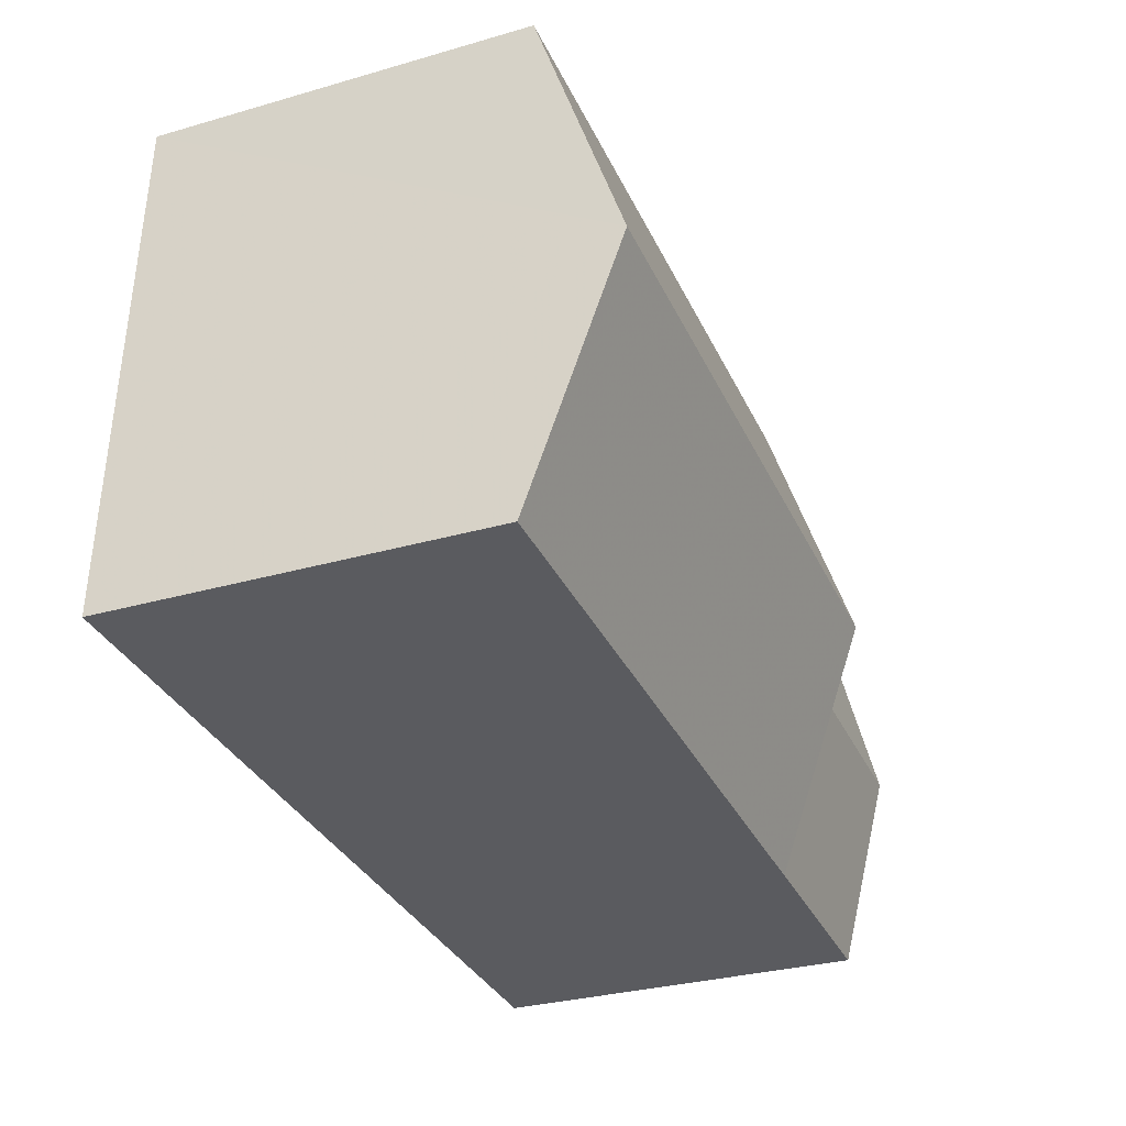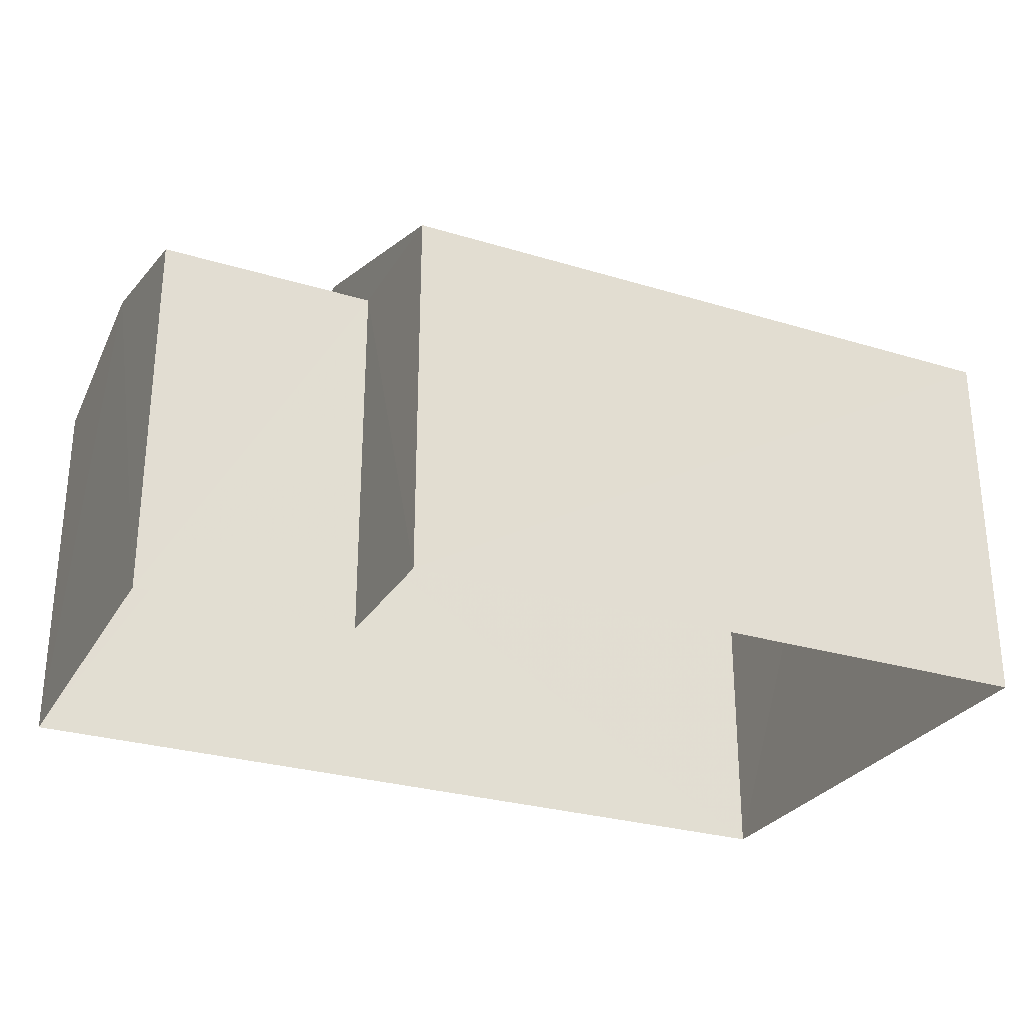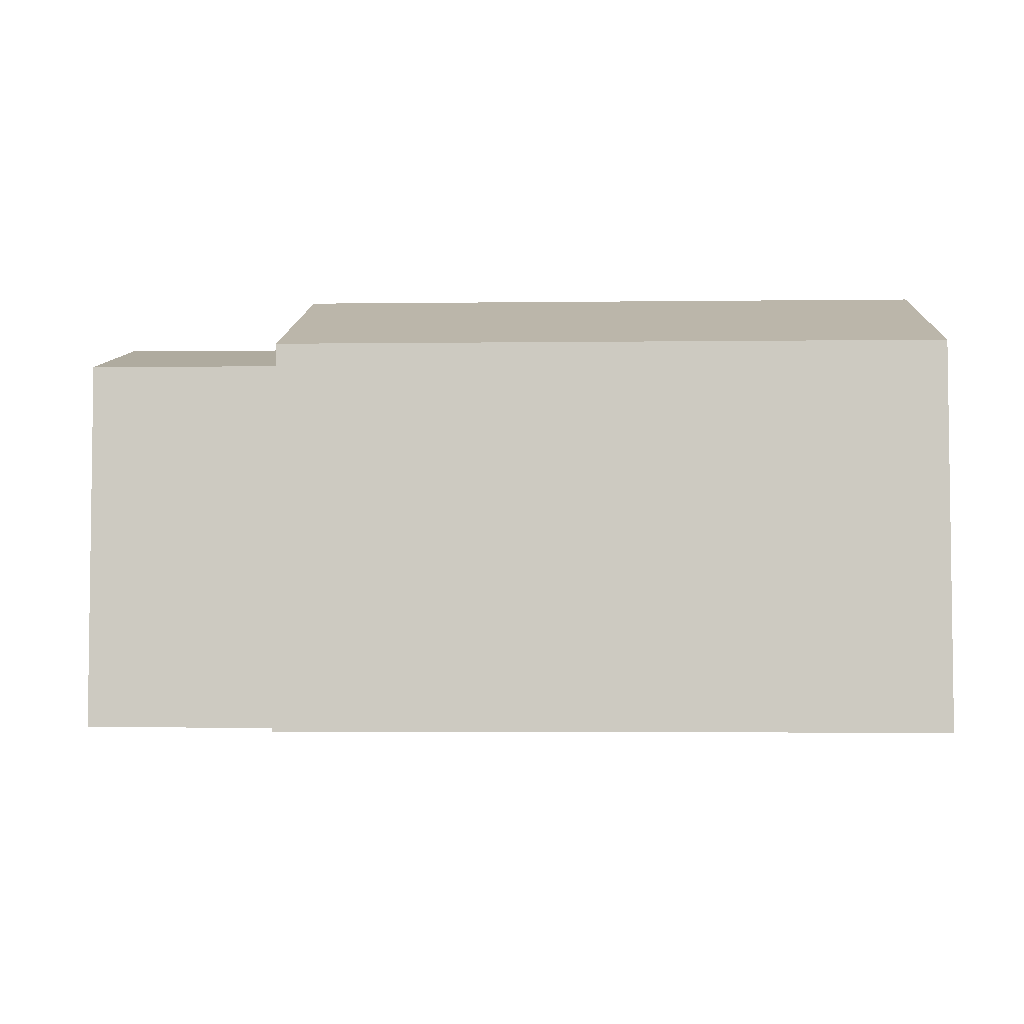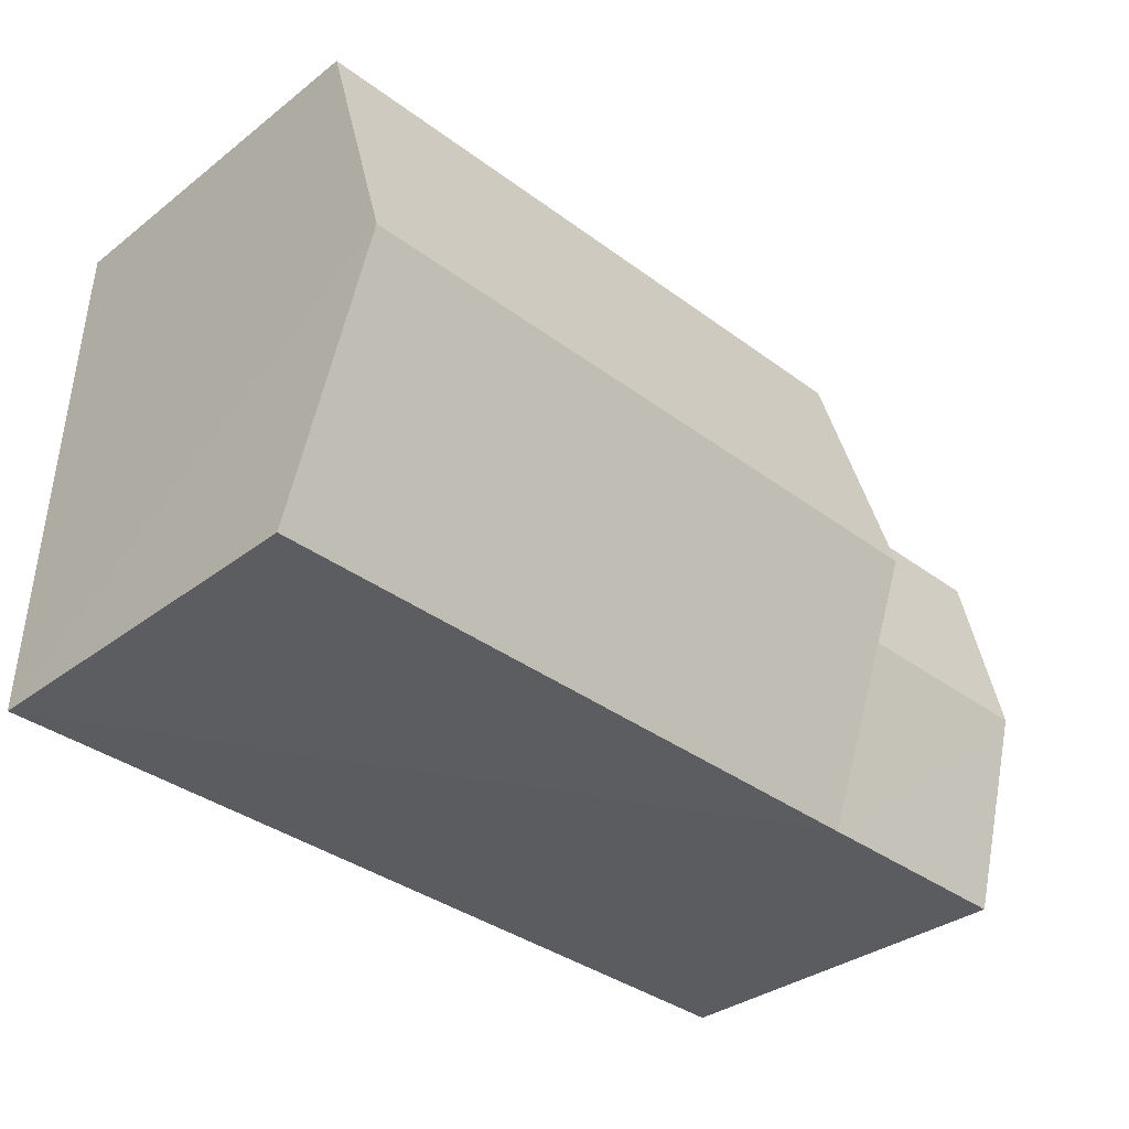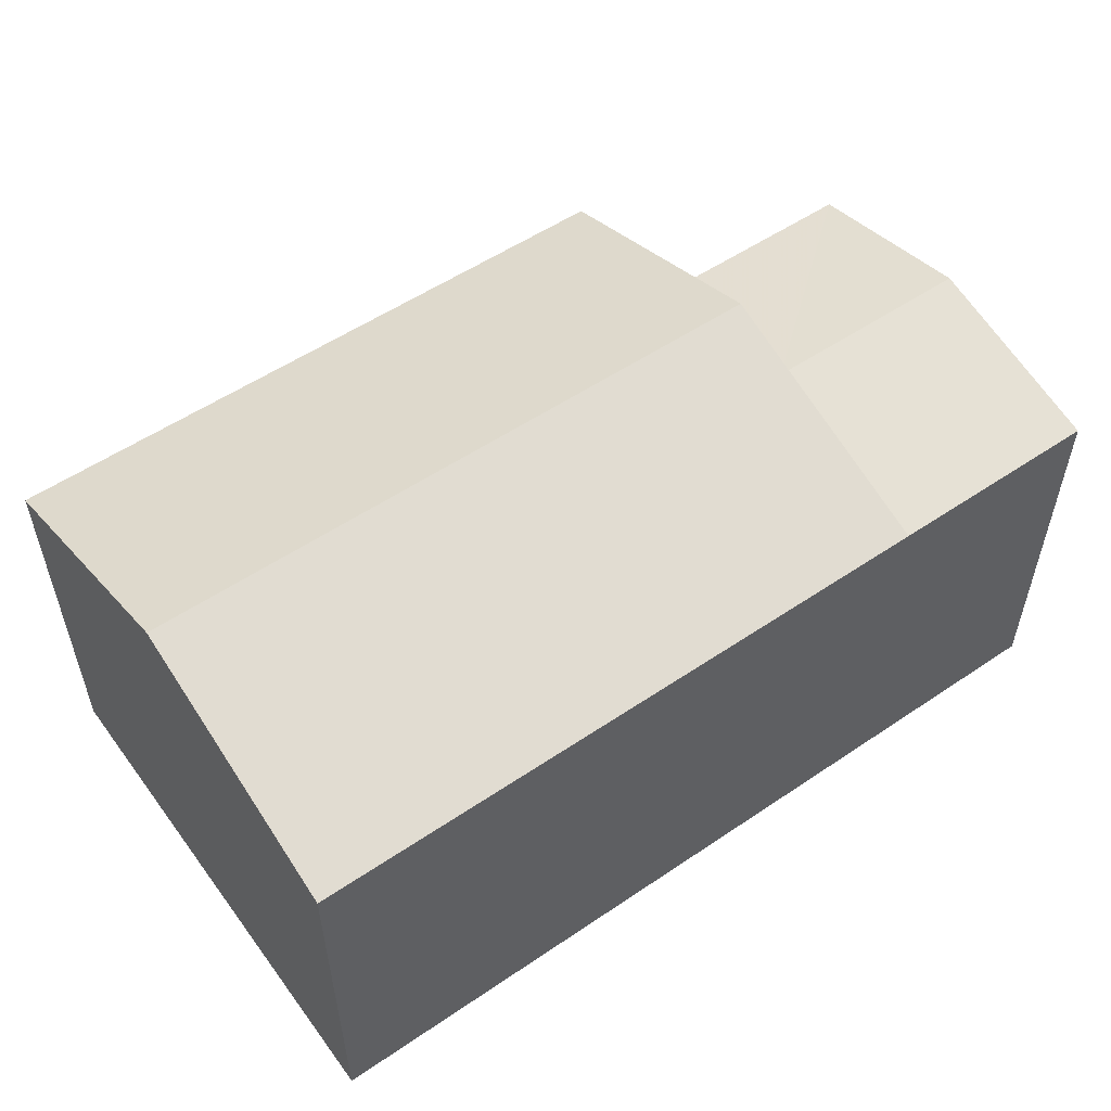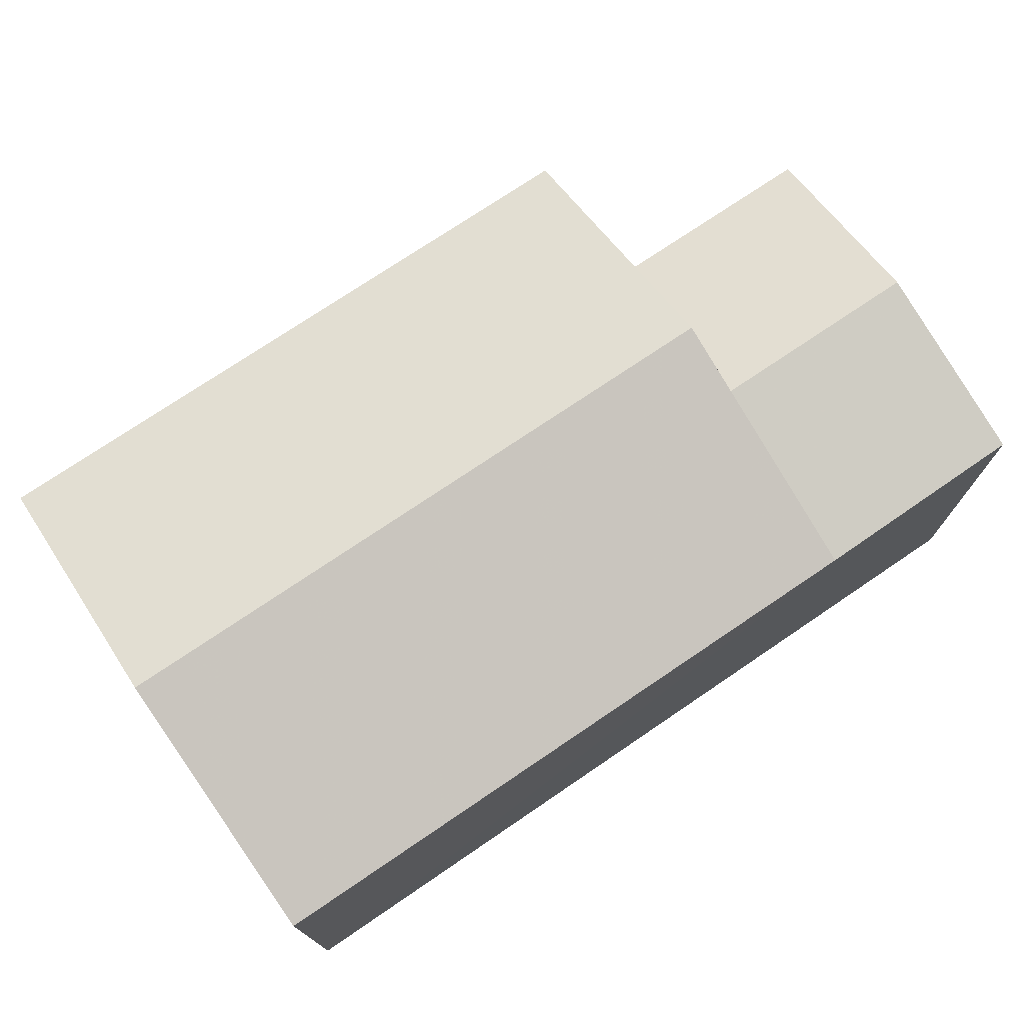
<metadata>
{"format":"obj","ext":"obj","renderer":"f3d","projection":"perspective","resolution":1024,"background":"white","views":[{"elev":-30.9,"azim":-67.7,"up":"+Y"},{"elev":-28.1,"azim":152.8,"up":"+Z"},{"elev":-4.5,"azim":179.8,"up":"+Z"},{"elev":-33.4,"azim":-43.7,"up":"+Y"},{"elev":54.2,"azim":-38.1,"up":"+Z"},{"elev":74.2,"azim":-36.5,"up":"+Z"}]}
</metadata>
<code>
v -3.731e+05 -1.052e+05 23.79
v -3.731e+05 -1.052e+05 23.79
v -3.731e+05 -1.052e+05 23.79
v -3.731e+05 -1.052e+05 23.79
v -3.731e+05 -1.052e+05 23.79
v -3.731e+05 -1.052e+05 23.79
v -3.731e+05 -1.052e+05 33.14
v -3.731e+05 -1.052e+05 31.38
v -3.731e+05 -1.052e+05 31.38
v -3.731e+05 -1.052e+05 33.14
v -3.731e+05 -1.052e+05 31.39
v -3.731e+05 -1.052e+05 31.39
v -3.731e+05 -1.052e+05 32.3
v -3.731e+05 -1.052e+05 32.3
v -3.731e+05 -1.052e+05 31.39
v -3.731e+05 -1.052e+05 31.38
v -3.731e+05 -1.052e+05 31.39
f 1 2 3
f 2 4 3
f 3 5 6
f 3 4 5
f 7 8 9
f 7 10 8
f 11 12 13
f 14 11 13
f 7 15 11
f 10 7 11
f 14 13 16
f 17 14 16
f 17 16 1
f 3 17 1
f 11 14 10
f 3 6 17
f 14 17 10
f 10 17 8
f 17 6 8
f 9 6 5
f 9 8 6
f 12 2 13
f 2 1 13
f 1 16 13
f 9 5 7
f 7 4 15
f 7 5 4
f 11 4 2
f 2 12 11
f 15 4 11

</code>
